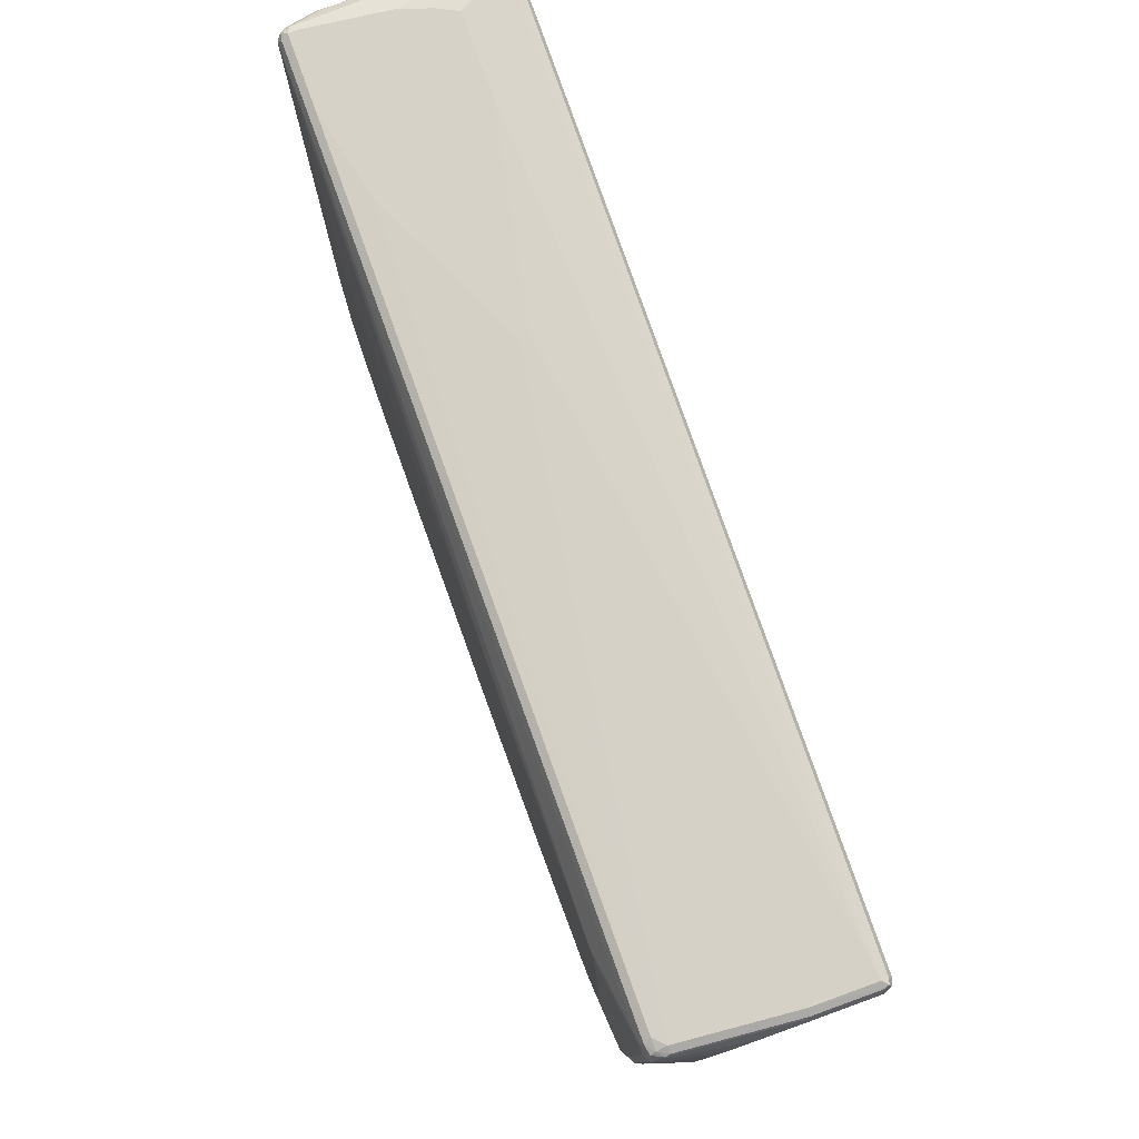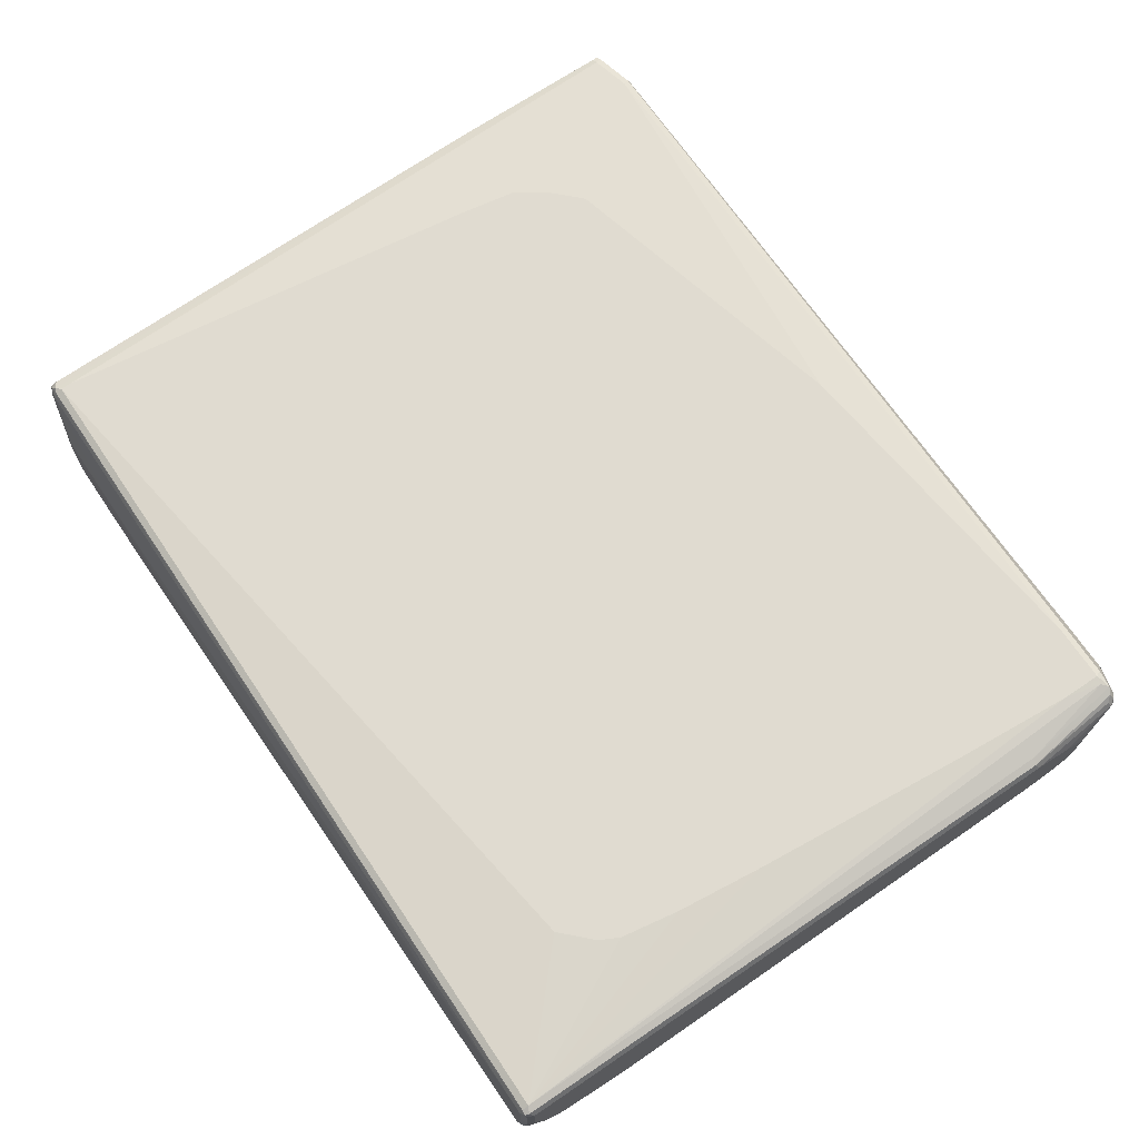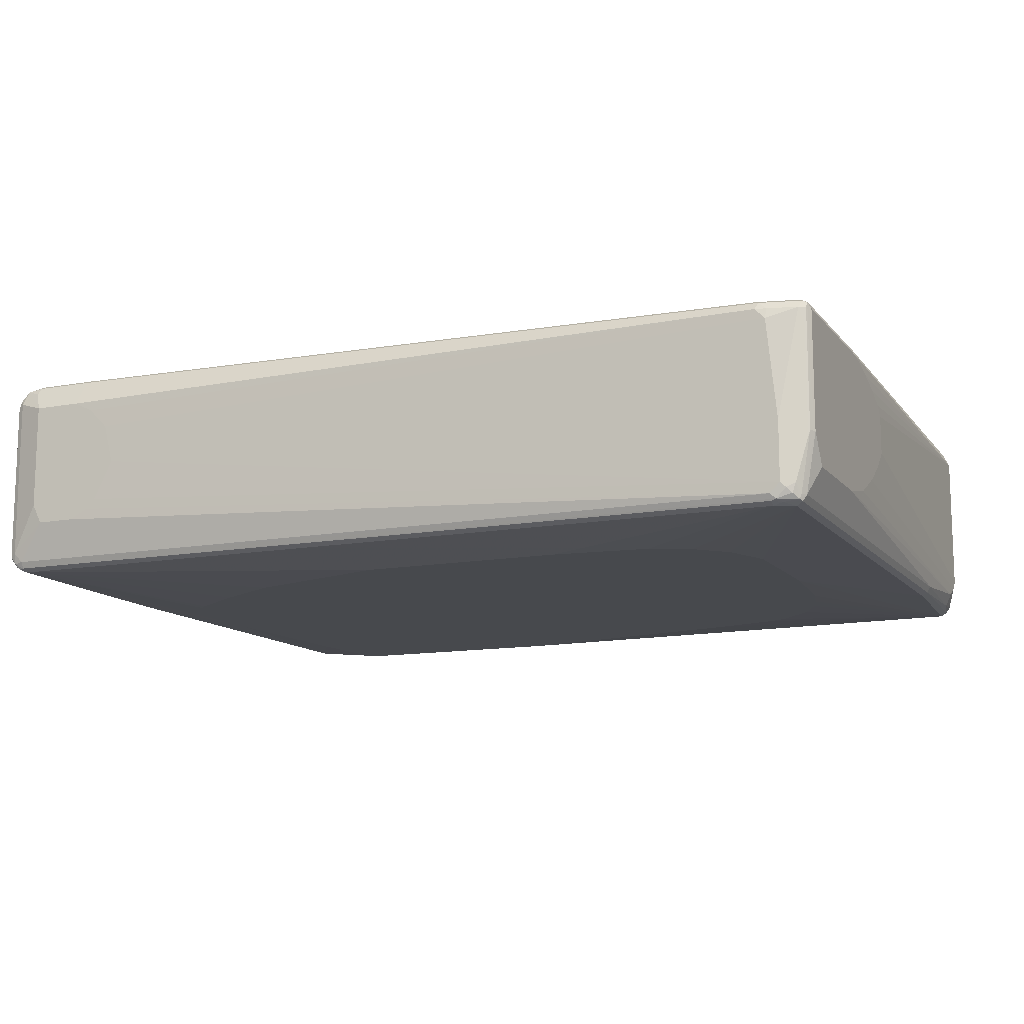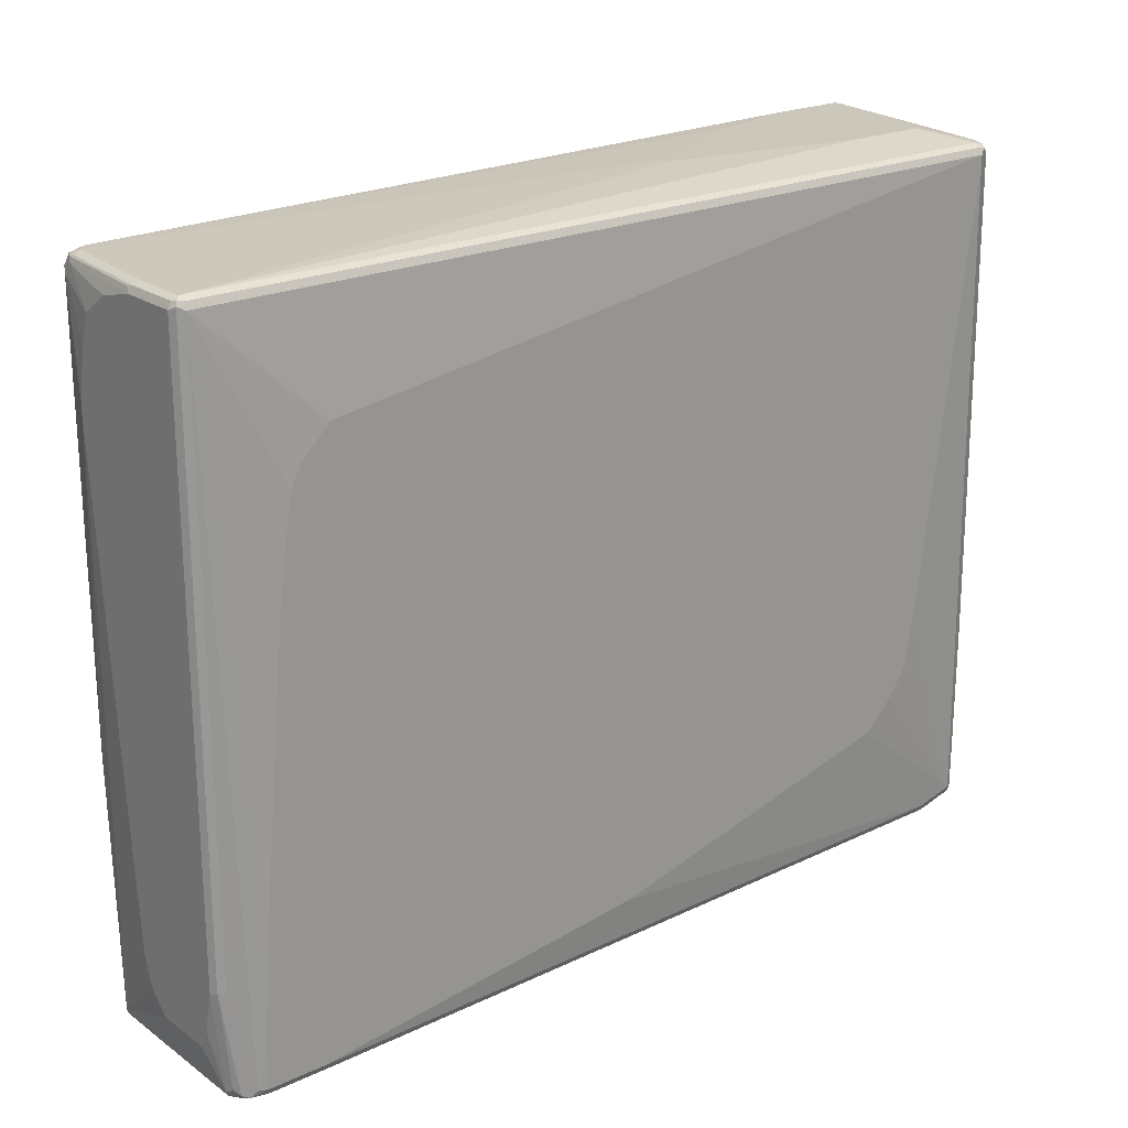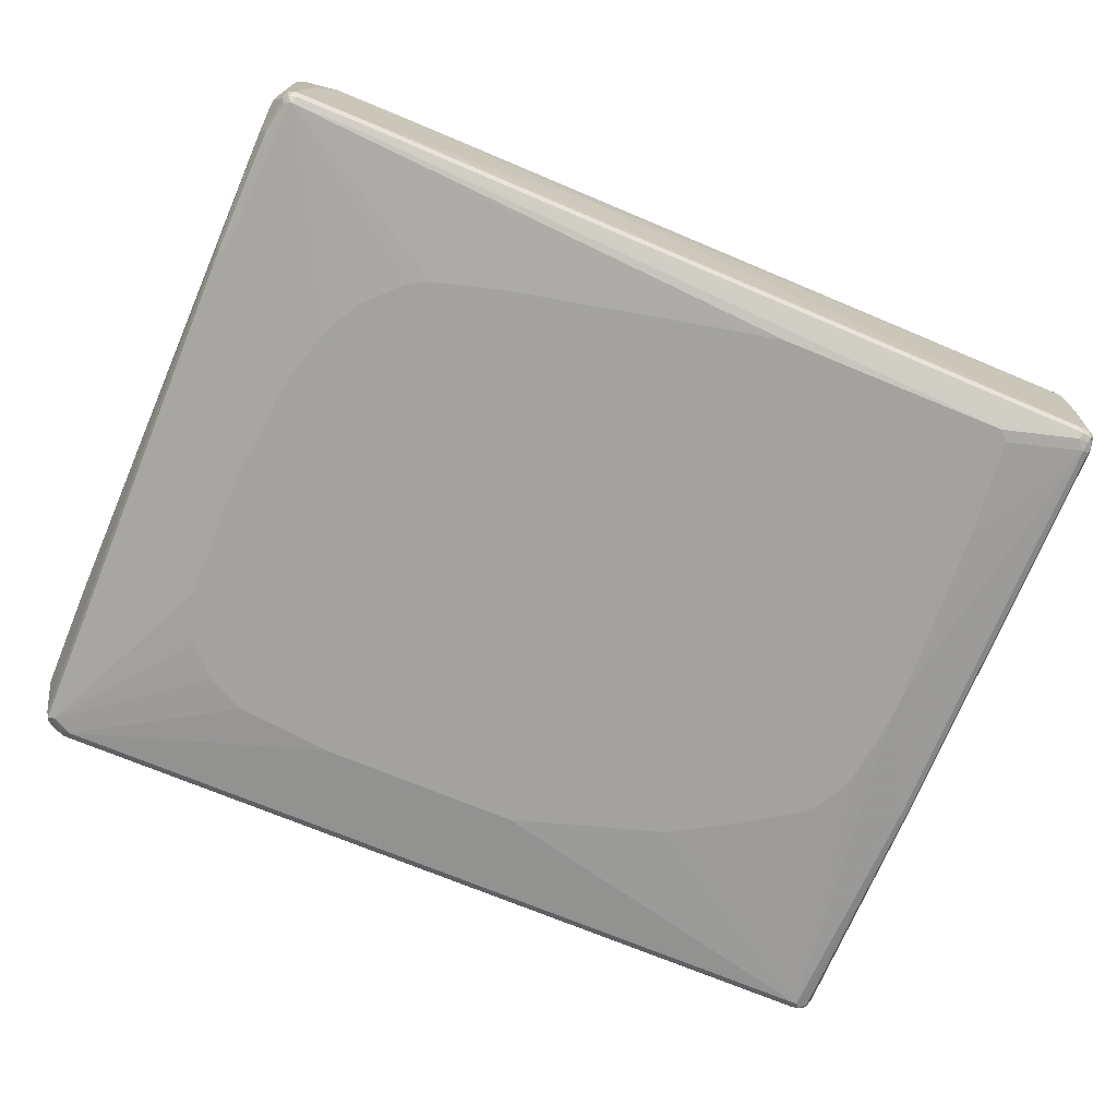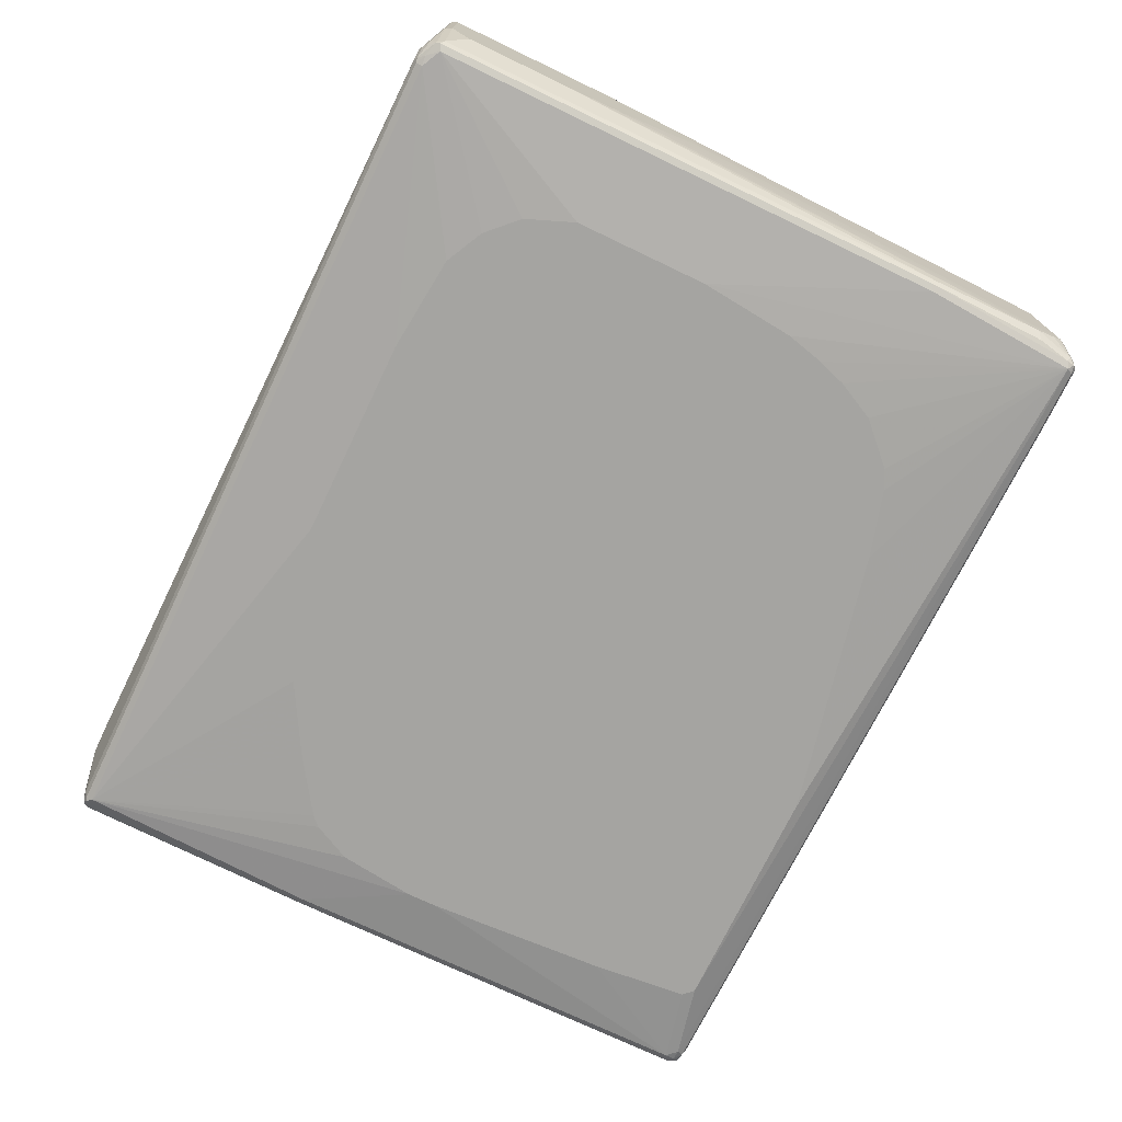
<metadata>
{"format":"obj","ext":"obj","renderer":"f3d","projection":"perspective","resolution":1024,"background":"white","views":[{"elev":78.6,"azim":-109.9,"up":"+Y"},{"elev":70.1,"azim":-124.0,"up":"+Z"},{"elev":-12.2,"azim":23.8,"up":"+Z"},{"elev":21.7,"azim":-39.2,"up":"+Y"},{"elev":-72.5,"azim":157.6,"up":"+Z"},{"elev":-73.2,"azim":64.4,"up":"+Z"}]}
</metadata>
<code>
v -0.6879 -0.6209 0.1342
v -0.699 -0.5984 0.179
v -0.7046 -0.604 0.1678
v -0.7299 -0.5956 0.1762
v -0.7382 -0.604 0.151
v -0.6879 -0.6209 -0.05034
v -0.604 -0.6209 0.1342
v -0.7046 -0.5872 0.1846
v -0.5984 -0.5984 0.179
v -0.7411 -0.59 0.1706
v -0.7466 -0.5956 0.1594
v -0.7187 -0.5844 0.1818
v -0.755 -0.4195 0.1678
v -0.7494 -0.5984 0.1454
v -0.7382 -0.604 -0.1342
v -0.6711 -0.6209 -0.08387
v -0.5704 -0.6209 0.1174
v 0.6879 -0.604 0.151
v 0.6935 -0.5984 0.1622
v -0.7046 -0.5201 0.1846
v -0.604 -0.5872 0.1846
v -0.7494 -0.5816 0.1622
v -0.755 -0.5872 0.151
v -0.7661 -0.4139 0.1622
v -0.755 0.5872 0.1678
v -0.7494 -0.5984 -0.1398
v -0.7382 -0.5998 -0.1531
v -0.7214 -0.604 -0.151
v -0.604 -0.6209 -0.08387
v -0.5369 -0.6209 0.08387
v 0.7046 -0.604 0.1342
v 0.7068 -0.5998 0.151
v 0.7605 -0.5816 0.1622
v 0.6879 -0.5872 0.1678
v -0.6879 -0.3019 0.1846
v -0.01677 -0.5201 0.1846
v -0.7719 -0.4195 0.151
v -0.7719 -0.4866 0.1342
v -0.7719 -0.5201 0.1174
v -0.755 -0.5872 -0.1342
v -0.7661 0.5928 0.1622
v -0.755 0.5984 0.1622
v -0.7634 0.5998 0.1594
v -0.6543 0.06709 0.1846
v -0.6375 0.2181 0.1846
v -0.6208 0.3188 0.1846
v -0.604 0.3524 0.1846
v -0.5537 0.4027 0.1846
v 0.7214 0.5872 0.1846
v -0.7466 -0.5956 -0.1468
v -0.7438 -0.5872 -0.1566
v -0.7299 -0.5956 -0.1636
v -0.7214 -0.5984 -0.1622
v 0.7131 -0.5998 -0.1594
v 0.7046 -0.604 -0.151
v -0.5704 -0.6209 -0.0671
v -0.5201 -0.6209 0.01677
v 0.7214 -0.604 -0.03353
v 0.755 -0.5872 0.151
v 0.7677 -0.5788 0.1594
v 0.755 -0.5704 0.1678
v 0.5201 -0.3859 0.1846
v -0.7719 0.5872 0.151
v -0.7719 -0.5201 0.01677
v -0.7719 -0.4866 -0.01677
v -0.7719 -0.4362 -0.03353
v -0.7719 0.3859 -0.1007
v -0.755 -0.1677 -0.151
v 0.7214 0.5984 0.179
v -0.755 0.604 0.151
v -0.755 0.604 0.05034
v -0.7661 0.5984 0.05034
v -0.7661 0.5984 0.151
v 0.7131 0.5998 0.1762
v 0.7214 0.604 0.1678
v 0.7214 0.5704 0.1846
v 0.7299 0.5956 0.1804
v -0.7494 -0.1677 -0.1622
v -0.7466 -0.1761 -0.1636
v -0.7214 -0.5872 -0.1678
v 0.7046 -0.5872 -0.1678
v 0.7046 -0.5984 -0.1622
v 0.7214 -0.5894 -0.1636
v 0.7466 -0.5831 -0.1594
v 0.7382 -0.5935 -0.151
v 0.7299 -0.5998 -0.1426
v 0.7214 -0.604 -0.1342
v -0.5537 -0.6209 -0.05034
v 0.7634 -0.5831 0.1258
v 0.7661 -0.5816 0.151
v 0.7661 -0.2851 0.1622
v 0.7661 -0.5704 0.1622
v 0.7677 -0.5788 0.05872
v 0.7719 -0.5704 0.151
v 0.7719 -0.2851 0.151
v 0.7634 -0.2768 0.1636
v 0.6208 -0.1845 0.1846
v 0.604 -0.2851 0.1846
v 0.5704 -0.3356 0.1846
v -0.7677 0.5956 0.04192
v -0.7719 0.5872 0.05034
v -0.7719 0.4027 -0.1007
v -0.755 0.5704 -0.151
v -0.7509 0.5788 -0.1594
v 0.7382 0.5998 0.1699
v 0.5369 0.6209 0.08387
v 0.369 0.6209 0.05034
v 0.2013 0.6209 0.01677
v 0.2013 0.6209 0
v -0.7382 0.604 -0.1342
v -0.7494 0.5984 -0.1342
v 0.7382 0.604 0.151
v 0.6711 0.6209 0.08387
v 0.7438 0.5872 0.1734
v -0.7494 0.5704 -0.1622
v -0.7382 -0.1677 -0.1678
v -0.7382 0.5704 -0.1678
v -0.6375 0 -0.1846
v -0.6208 -0.1342 -0.1846
v -0.5872 -0.2013 -0.1846
v -0.5704 -0.2181 -0.1846
v -0.4698 -0.2851 -0.1846
v -0.3522 -0.3524 -0.1846
v -0.08387 -0.4362 -0.1846
v 0.2684 -0.4362 -0.1846
v 0.4363 -0.4195 -0.1846
v 0.7382 -0.5704 -0.1678
v 0.7494 -0.576 -0.1622
v 0.755 -0.5704 -0.151
v 0.7494 -0.5816 -0.151
v 0.7438 -0.5928 -0.1342
v 0.7634 -0.5831 -0.05872
v 0.7661 -0.5816 -0.05034
v 0.7719 -0.5704 -0.05034
v 0.7719 -0.2181 0.1342
v 0.755 0.5872 0.151
v -0.7509 0.5956 -0.1426
v -0.7719 0.5704 -0.01677
v -0.755 0.5872 -0.1342
v -0.7719 0.4866 -0.08387
v -0.7719 0.5369 -0.0671
v -0.7424 0.5956 -0.1594
v -0.7403 0.5872 -0.1636
v 0.7466 0.5956 0.1636
v 0.7494 0.5984 0.1566
v 0.453 0.6209 -0.1174
v -0.7214 0.604 -0.151
v -0.7403 0.5998 -0.151
v 0.7214 0.6209 -0.1342
v 0.7046 0.6209 0
v 0.6879 0.6209 0.05034
v -0.7214 0.5872 -0.1678
v -0.604 0.5369 -0.1846
v -0.6208 0.3691 -0.1846
v -0.6375 0.05032 -0.1846
v 0.5034 -0.3859 -0.1846
v 0.7382 0.3356 -0.1678
v 0.5537 -0.3356 -0.1846
v 0.5872 -0.2516 -0.1846
v 0.7494 0.33 -0.1622
v 0.755 0.3356 -0.151
v 0.7719 -0.5369 -0.1007
v 0.7719 -0.1677 0.1174
v 0.7719 -0.1342 0.1007
v 0.7719 -0.1174 0.08387
v 0.755 0.5872 -0.1007
v -0.727 0.5984 -0.1622
v 0.7494 0.5984 -0.09507
v 0.7326 0.6151 -0.1286
v 0.604 0.6209 -0.151
v 0.7214 0.6209 -0.151
v 0.604 0.604 -0.1678
v -0.5872 0.5536 -0.1846
v 0.5872 -0.01677 -0.1846
v 0.7214 0.604 -0.1678
v 0.7326 0.5984 -0.1622
v 0.7438 0.5425 -0.1566
v 0.755 0.5369 -0.1342
v 0.7719 -0.3524 -0.1007
v 0.7719 -0.1174 0.01677
v 0.755 0.5704 -0.1174
v 0.7522 0.5844 -0.1147
v 0.7466 0.5956 -0.1258
v 0.5984 0.6151 -0.1622
v 0.7326 0.6151 -0.1454
v 0.7299 0.6124 -0.1594
v 0.7158 0.6151 -0.1622
v -0.1845 0.5536 -0.1846
v 0.5704 0.151 -0.1846
v 0.5537 0.2181 -0.1846
v 0.5369 0.2684 -0.1846
v 0.5034 0.3356 -0.1846
v 0.4363 0.4027 -0.1846
v 0.4027 0.4195 -0.1846
v 0.2851 0.453 -0.1846
v -0.1006 0.5369 -0.1846
v 0.7382 0.604 -0.151
v 0.7719 -0.2684 -0.08387
v 0.7719 -0.151 -0.01677
v 0.7719 -0.2013 -0.05034
f 1 2 3
f 106 108 107
f 106 109 108
f 106 146 109
f 106 170 146
f 106 171 170
f 106 149 171
f 106 150 149
f 106 151 150
f 106 113 151
f 109 146 147
f 105 145 112
f 105 114 144
f 104 143 115
f 104 142 143
f 104 137 142
f 103 141 139
f 103 140 141
f 103 137 104
f 103 139 137
f 102 140 103
f 105 144 145
f 109 147 110
f 110 148 111
f 110 147 148
f 118 195 194
f 118 196 195
f 118 188 196
f 118 173 188
f 118 153 173
f 118 154 153
f 118 155 154
f 117 154 155
f 117 153 154
f 117 173 153
f 117 152 173
f 117 143 152
f 116 155 118
f 116 117 155
f 115 143 117
f 114 136 144
f 112 145 149
f 112 151 113
f 112 150 151
f 112 149 150
f 111 148 137
f 101 139 138
f 101 137 139
f 100 137 101
f 95 136 114
f 83 128 84
f 83 127 128
f 81 83 82
f 81 127 83
f 81 156 127
f 81 126 156
f 81 125 126
f 80 125 81
f 80 124 125
f 80 123 124
f 80 122 123
f 80 121 122
f 80 120 121
f 80 119 120
f 80 118 119
f 80 116 118
f 79 117 116
f 79 115 117
f 78 104 115
f 78 115 79
f 77 96 114
f 84 128 129
f 118 194 193
f 84 129 130
f 84 131 85
f 95 135 136
f 94 135 95
f 94 163 135
f 94 164 163
f 94 165 164
f 94 180 165
f 94 199 180
f 94 200 199
f 94 198 200
f 94 179 198
f 94 162 179
f 94 134 162
f 93 133 134
f 91 114 96
f 91 95 114
f 91 96 92
f 89 133 90
f 89 132 133
f 86 132 89
f 86 131 132
f 85 131 86
f 84 130 131
f 77 114 105
f 118 193 192
f 118 191 190
f 171 186 187
f 171 185 186
f 170 187 184
f 170 171 187
f 168 183 185
f 167 170 184
f 166 199 181
f 166 180 199
f 166 183 168
f 172 184 187
f 166 182 183
f 161 177 178
f 161 178 179
f 160 177 161
f 160 176 177
f 157 176 160
f 157 175 176
f 157 174 175
f 152 172 173
f 152 184 172
f 166 181 182
f 172 187 175
f 172 175 188
f 172 188 173
f 182 197 183
f 181 199 200
f 181 197 182
f 178 197 181
f 178 198 179
f 178 200 198
f 178 181 200
f 177 197 178
f 176 197 177
f 176 186 197
f 175 196 188
f 175 195 196
f 175 194 195
f 175 193 194
f 175 192 193
f 175 191 192
f 175 190 191
f 175 189 190
f 175 186 176
f 175 187 186
f 174 189 175
f 152 167 184
f 149 185 171
f 149 169 185
f 147 170 167
f 128 161 129
f 128 160 161
f 127 174 157
f 127 159 174
f 127 158 159
f 127 156 158
f 127 160 128
f 127 157 160
f 118 120 119
f 118 121 120
f 118 122 121
f 118 123 122
f 118 124 123
f 118 125 124
f 118 126 125
f 118 156 126
f 118 158 156
f 118 159 158
f 118 174 159
f 118 189 174
f 118 190 189
f 129 161 179
f 118 192 191
f 129 179 162
f 129 134 130
f 147 167 148
f 146 170 147
f 145 169 149
f 145 185 169
f 145 168 185
f 143 167 152
f 142 167 143
f 142 148 167
f 138 139 141
f 137 148 142
f 136 168 145
f 136 166 168
f 136 180 166
f 136 165 180
f 136 164 165
f 136 163 164
f 136 145 144
f 135 163 136
f 131 133 132
f 130 133 131
f 130 134 133
f 129 162 134
f 76 96 77
f 75 113 106
f 75 112 113
f 19 61 34
f 19 33 61
f 19 32 33
f 18 30 31
f 18 32 19
f 18 31 32
f 17 30 18
f 16 55 29
f 16 28 55
f 20 35 25
f 15 26 27
f 15 27 28
f 14 40 26
f 14 23 40
f 13 41 24
f 13 25 41
f 12 25 13
f 12 20 25
f 11 23 14
f 10 24 22
f 15 28 16
f 21 34 36
f 22 24 37
f 22 37 23
f 27 52 53
f 27 51 52
f 27 50 51
f 26 40 50
f 26 50 27
f 25 69 42
f 25 49 69
f 25 48 49
f 25 47 48
f 25 46 47
f 25 45 46
f 25 44 45
f 25 35 44
f 25 43 41
f 25 42 43
f 24 63 37
f 24 41 63
f 23 64 40
f 23 39 64
f 23 38 39
f 23 37 38
f 10 13 24
f 10 23 11
f 10 22 23
f 9 34 21
f 4 8 12
f 4 11 5
f 4 10 11
f 2 21 8
f 2 9 21
f 2 4 3
f 2 8 4
f 1 9 2
f 1 7 9
f 1 17 7
f 1 30 17
f 1 57 30
f 1 88 57
f 1 56 88
f 1 29 56
f 1 16 29
f 1 6 16
f 1 15 6
f 1 5 15
f 1 4 5
f 1 3 4
f 4 12 13
f 27 53 28
f 4 13 10
f 5 14 26
f 9 19 34
f 8 35 20
f 8 44 35
f 8 45 44
f 8 46 45
f 8 47 46
f 8 48 47
f 8 49 48
f 8 76 49
f 8 97 76
f 8 98 97
f 8 99 98
f 8 62 99
f 8 36 62
f 8 21 36
f 8 20 12
f 7 19 9
f 7 18 19
f 7 17 18
f 6 15 16
f 5 26 15
f 5 11 14
f 28 53 54
f 28 54 55
f 29 55 56
f 61 96 76
f 61 92 96
f 60 95 91
f 60 94 95
f 60 134 94
f 60 93 134
f 60 133 93
f 60 90 133
f 60 92 61
f 60 91 92
f 59 90 60
f 59 89 90
f 58 89 59
f 58 86 89
f 58 87 86
f 57 87 58
f 57 88 87
f 55 88 56
f 55 87 88
f 55 86 87
f 54 86 55
f 61 76 97
f 54 85 86
f 61 97 98
f 61 99 62
f 75 105 112
f 72 137 100
f 72 111 137
f 72 100 73
f 71 111 72
f 71 110 111
f 71 109 110
f 70 109 71
f 70 108 109
f 70 107 108
f 70 106 107
f 70 75 106
f 69 75 74
f 69 105 75
f 69 77 105
f 68 104 78
f 68 103 104
f 67 103 68
f 67 102 103
f 63 100 101
f 63 73 100
f 61 98 99
f 183 197 185
f 54 84 85
f 54 82 83
f 40 64 65
f 37 39 38
f 37 64 39
f 37 65 64
f 37 66 65
f 37 67 66
f 37 102 67
f 37 140 102
f 37 141 140
f 37 138 141
f 37 101 138
f 37 63 101
f 34 62 36
f 34 61 62
f 33 59 60
f 33 60 61
f 32 59 33
f 31 59 32
f 31 58 59
f 31 57 58
f 30 57 31
f 40 65 66
f 54 83 84
f 40 66 67
f 40 68 51
f 53 82 54
f 52 82 53
f 52 81 82
f 52 80 81
f 52 116 80
f 52 79 116
f 51 79 52
f 51 78 79
f 51 68 78
f 49 77 69
f 49 76 77
f 43 75 70
f 43 74 75
f 43 69 74
f 43 73 63
f 43 72 73
f 43 71 72
f 43 70 71
f 42 69 43
f 41 43 63
f 40 51 50
f 40 67 68
f 185 197 186

</code>
